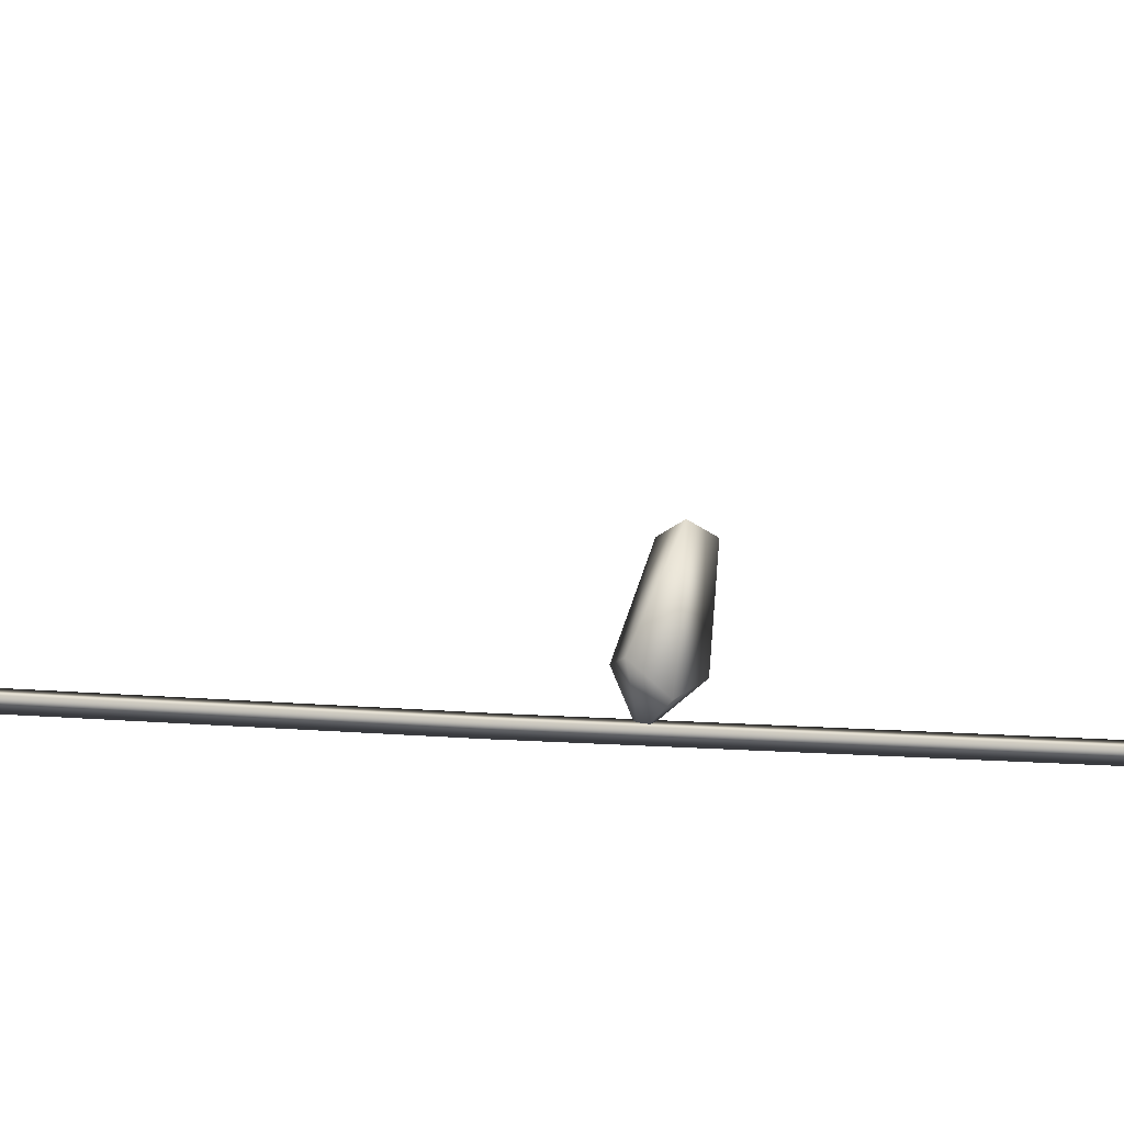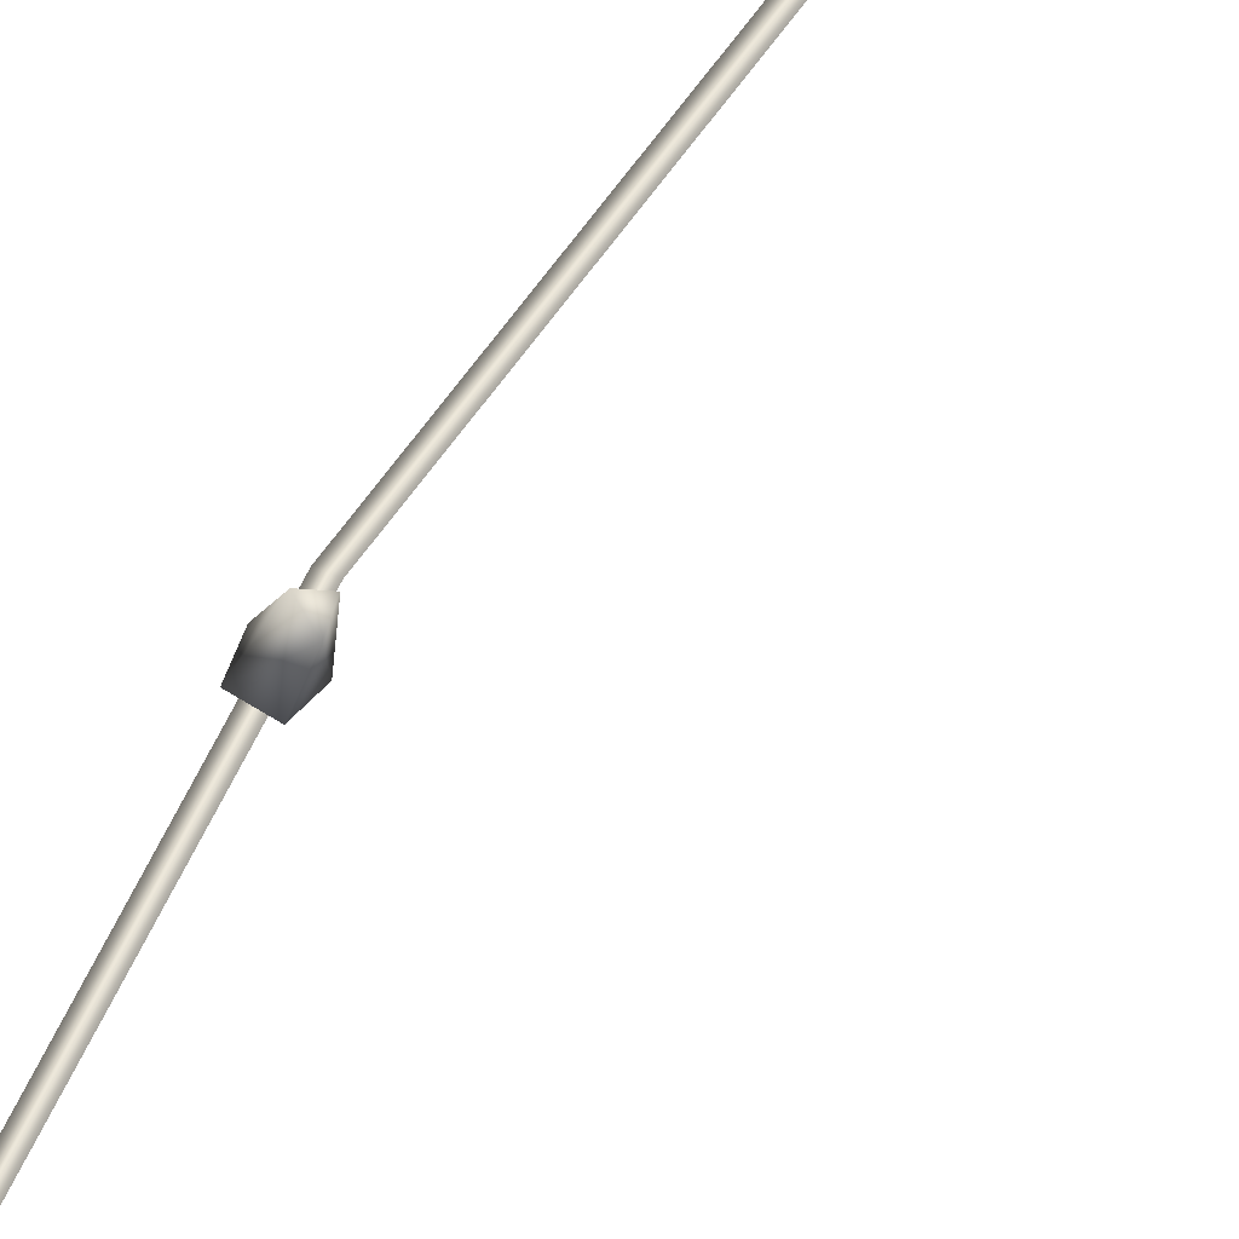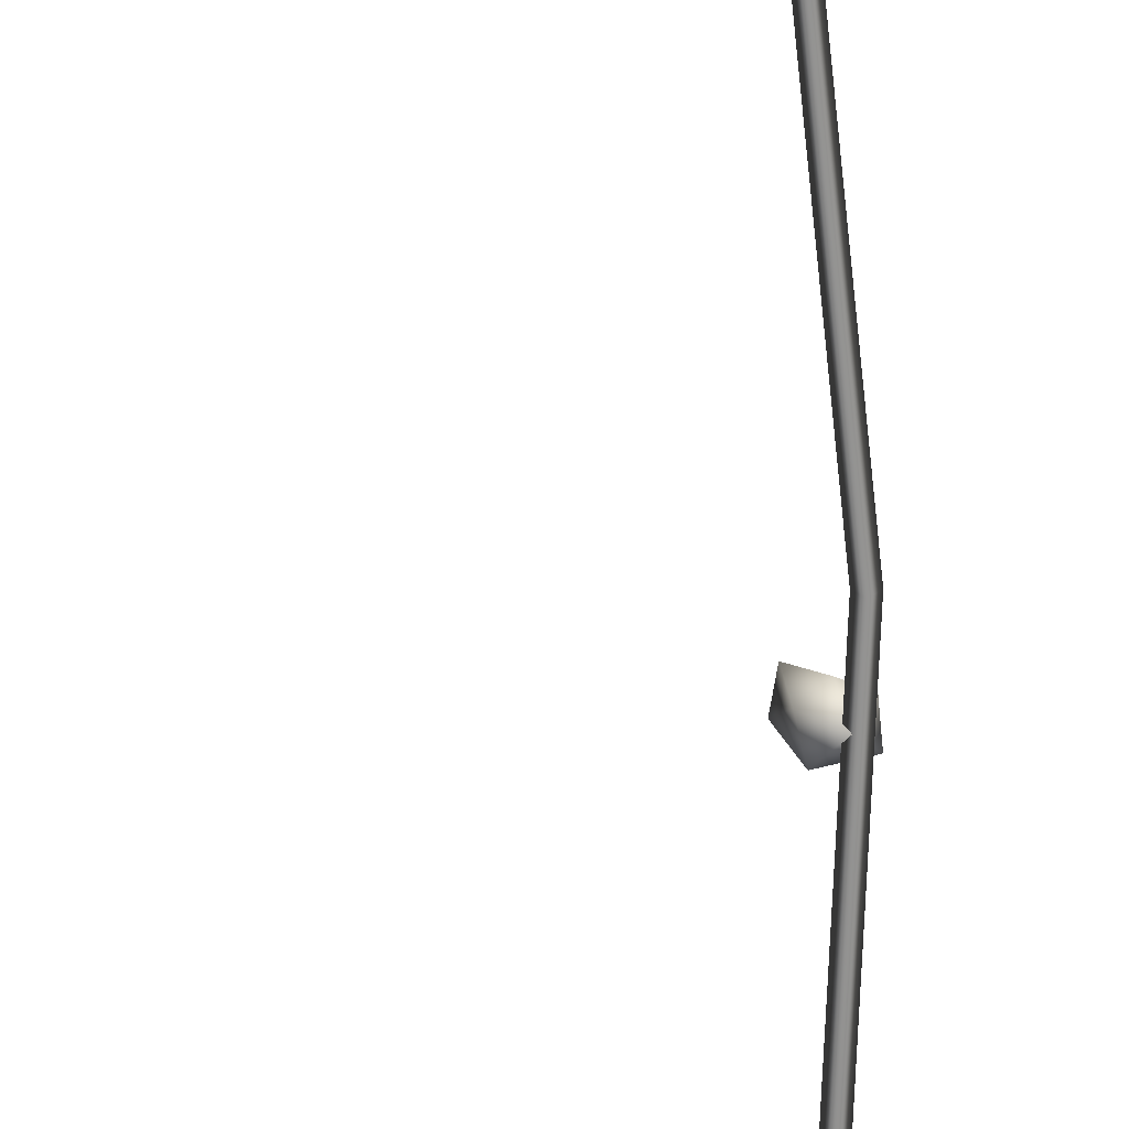
<metadata>
{"format":"obj","ext":"obj","renderer":"f3d","projection":"perspective","resolution":1024,"background":"white","views":[{"elev":12.5,"azim":-75.9,"up":"+Y"},{"elev":48.5,"azim":27.6,"up":"+Y"},{"elev":-66.6,"azim":-177.5,"up":"+Y"}]}
</metadata>
<code>
g Cylinder
v -0.0001511 0.0003235 0.07634
v -0.0004307 6.308e-05 0.07644
v 5.809e-05 -0.0001565 0.07675
v 0.0007664 -0.001905 0.0598
v 0.0009469 -0.00165 0.06013
v 0.0008998 -0.001634 0.05972
v 5.223e-05 -0.0004422 0.04973
v -6.003e-05 -0.0003439 0.05016
v -0.0002121 -0.000975 0.05002
v -0.0006803 -0.0009891 0.0394
v -0.0008516 -0.001203 0.03967
v -0.0002318 -0.00132 0.03967
v -0.002189 -0.002808 0.02972
v -0.002215 -0.002682 0.02932
v -0.00244 -0.002474 0.02967
v -0.001376 -0.00332 0.01818
v -0.001716 -0.0033 0.01793
v -0.001715 -0.003481 0.01837
v -0.002478 -0.002218 0.01058
v -0.002567 -0.001841 0.01013
v -0.003048 -0.001995 0.01051
v -0.004625 -0.0009271 -0.009332
v -0.004265 -0.0008562 -0.00953
v -0.004334 -0.0007625 -0.009078
v -0.004048 -0.001874 -0.009488
v -0.004625 -0.0009271 -0.009332
v -0.003924 -0.002045 -0.009071
v -0.003187 -0.002062 -0.01806
v -0.003179 -0.00253 -0.0185
v -0.002965 -0.002458 -0.01807
v -0.002965 -0.002458 -0.01807
v -0.003213 -0.002665 -0.01784
v -0.003187 -0.002062 -0.01806
v -0.003697 -0.001395 -0.03114
v -0.003713 -0.001801 -0.03125
v -0.003351 -0.001519 -0.03134
v -0.003153 -0.002186 -0.03043
v -0.003103 -0.001693 -0.03028
v -0.002539 -0.002091 -0.0302
v -0.0007747 -0.002603 -0.04105
v -0.0009227 -0.002751 -0.04145
v -0.001107 -0.002804 -0.04122
v -0.0003972 -0.0006425 -0.05051
v -0.0003301 -0.000911 -0.05083
v -0.0002979 -0.001027 -0.05037
v -0.001198 0.0005596 -0.06349
v -0.001435 0.0005279 -0.06384
v -0.0009682 0.0005468 -0.06384
v -0.001432 -0.001402 -0.07414
v -0.001246 -0.001503 -0.0745
v -0.001489 -0.00111 -0.07443
v -0.0005784 -0.0006158 -0.07469
v -0.0003613 -0.0009249 -0.07437
v -0.0002328 -0.0002801 -0.07428
v -0.0005784 -0.0006158 -0.07469
v -0.001246 -0.001503 -0.0745
v -0.0003613 -0.0009249 -0.07437
v -0.001906 -0.001727 -0.04523
v -0.0001222 3.969e-05 -0.08181
v 0.0001222 3.969e-05 -0.08181
v -0.001662 -0.001727 -0.04523
v 0 -0.0001284 -0.08181
v -0.002764 -0.002184 -0.02261
v -0.003008 -0.002184 -0.02261
v -0.001784 -0.001895 -0.04523
v -0.0001222 3.969e-05 -0.08181
v -0.001906 -0.001727 -0.04523
v -0.003008 -0.002184 -0.02261
v -0.002886 -0.002353 -0.02261
v -0.004111 -0.001833 8.185e-11
v -0.003989 -0.002001 8.185e-11
v -0.002194 -0.002011 0.02045
v -0.003867 -0.001833 8.185e-11
v -0.004111 -0.001833 8.185e-11
v -0.002072 -0.002179 0.02045
v -0.00195 -0.002011 0.02045
v -0.002194 -0.002011 0.02045
v -0.0002775 -0.001136 0.04091
v -3.317e-05 -0.001136 0.04091
v -0.0001222 3.969e-05 0.08181
v 0.0001222 3.969e-05 0.08181
v -0.0001553 -0.001305 0.04091
v -0.0002775 -0.001136 0.04091
v 0 -0.0001284 0.08181
v -0.0001222 3.969e-05 0.08181
v -0.0009872 0.001116 0.07682
v -0.001044 0.0008738 0.07654
v -0.0007917 0.001035 0.07637
v -0.0004307 6.308e-05 0.07644
v -0.0001511 0.0003235 0.07634
v -0.0009872 0.001116 0.07682
v -0.0007917 0.001035 0.07637
v -0.0006598 0.001183 0.07665
v -0.0002698 0.0003424 0.0771
v 3.489e-05 0.0005057 0.07672
v -0.0006598 0.001183 0.07665
v -0.0007917 0.001035 0.07637
v 3.489e-05 0.0005057 0.07672
v -0.0001511 0.0003235 0.07634
v 5.809e-05 -0.0001565 0.07675
v -0.0009872 0.001116 0.07682
v -0.0002698 0.0003424 0.0771
v -0.0005454 1.912e-05 0.0768
v 5.809e-05 -0.0001565 0.07675
v 3.489e-05 0.0005057 0.07672
v -0.0004307 6.308e-05 0.07644
v -0.0005454 1.912e-05 0.0768
v 5.809e-05 -0.0001565 0.07675
v -0.001044 0.0008738 0.07654
v -0.0009872 0.001116 0.07682
v -0.0002316 -0.001992 0.0678
v 1.246e-05 -0.001858 0.06805
v 0.0002491 -0.001845 0.0678
v 1.246e-05 -0.001858 0.06754
v 1.246e-05 -0.001858 0.06754
v 0.0002491 -0.001845 0.0678
v 0.0001408 -0.0008952 0.06745
v 0.000338 -0.0008274 0.06797
v -2.181e-05 -0.0003568 0.0678
v -0.0002316 -0.001992 0.0678
v 1.246e-05 -0.001858 0.06754
v -0.0003359 -0.0008541 0.06757
v -0.0002661 -0.0009219 0.06812
v -0.0003359 -0.0008541 0.06757
v 0.0001408 -0.0008952 0.06745
v -2.181e-05 -0.0003568 0.0678
v 1.246e-05 -0.001858 0.06754
v 0.000338 -0.0008274 0.06797
v -0.0002661 -0.0009219 0.06812
v -2.181e-05 -0.0003568 0.0678
v -0.0003359 -0.0008541 0.06757
v 0.0002491 -0.001845 0.0678
v 1.246e-05 -0.001858 0.06805
v 0.000338 -0.0008274 0.06797
v -0.0002661 -0.0009219 0.06812
v -0.0002316 -0.001992 0.0678
v 0.0007664 -0.001905 0.0598
v 0.0008998 -0.001634 0.05972
v 2.861e-05 -0.001115 0.05952
v 0.0003113 -0.0008395 0.05951
v -0.0001495 -0.0005323 0.05978
v 0.0004598 -0.0006899 0.05983
v 0.000582 -0.001846 0.06002
v 0.0007664 -0.001905 0.0598
v -0.0001164 -0.001174 0.05995
v 2.861e-05 -0.001115 0.05952
v -0.0001495 -0.0005323 0.05978
v 0.0009469 -0.00165 0.06013
v 0.0002211 -0.0009048 0.06024
v 0.0004598 -0.0006899 0.05983
v 0.0008998 -0.001634 0.05972
v 0.0003113 -0.0008395 0.05951
v 0.0004598 -0.0006899 0.05983
v 0.0002211 -0.0009048 0.06024
v -0.0001495 -0.0005323 0.05978
v -0.0001164 -0.001174 0.05995
v 0.0002211 -0.0009048 0.06024
v 0.000582 -0.001846 0.06002
v -0.0001164 -0.001174 0.05995
v 0.0009469 -0.00165 0.06013
v 0.0007664 -0.001905 0.0598
v 0.001069 3.077e-05 0.05028
v 0.0007475 0.0001973 0.05018
v 0.0008099 0.0001458 0.04989
v 0.00103 -0.0001214 0.04989
v 0.001069 3.077e-05 0.05028
v 0.00103 -0.0001214 0.04989
v 0.0004167 -0.0009256 0.05003
v 0.0002818 -0.0007633 0.04972
v -0.0002121 -0.000975 0.05002
v 0.001069 3.077e-05 0.05028
v 0.0004167 -0.0009256 0.05003
v 0.0002387 -0.0006581 0.05044
v -0.0002121 -0.000975 0.05002
v -6.003e-05 -0.0003439 0.05016
v 0.0002387 -0.0006581 0.05044
v -0.0002121 -0.000975 0.05002
v 0.0007475 0.0001973 0.05018
v 0.0008099 0.0001458 0.04989
v 0.001069 3.077e-05 0.05028
v 0.0002818 -0.0007633 0.04972
v 5.223e-05 -0.0004422 0.04973
v -0.0002121 -0.000975 0.05002
v 0.00103 -0.0001214 0.04989
v 0.0008099 0.0001458 0.04989
v -6.003e-05 -0.0003439 0.05016
v -0.001487 -0.0002698 0.03986
v -0.001135 -0.0001067 0.03971
v -0.001074 -0.0001107 0.04005
v -0.001264 -0.0003148 0.04016
v -0.001264 -0.0003148 0.04016
v -0.001074 -0.0001107 0.04005
v -0.0006741 -0.001057 0.04013
v -0.0003267 -0.000723 0.03994
v -0.0002318 -0.00132 0.03967
v -0.0008516 -0.001203 0.03967
v -0.001487 -0.0002698 0.03986
v -0.001264 -0.0003148 0.04016
v -0.0006741 -0.001057 0.04013
v -0.0008516 -0.001203 0.03967
v -0.0006803 -0.0009891 0.0394
v -0.001074 -0.0001107 0.04005
v -0.001135 -0.0001067 0.03971
v -0.0003267 -0.000723 0.03994
v -0.0004203 -0.0007076 0.0395
v -0.0002318 -0.00132 0.03967
v -0.0004203 -0.0007076 0.0395
v -0.0006803 -0.0009891 0.0394
v -0.0002318 -0.00132 0.03967
v -0.001135 -0.0001067 0.03971
v -0.001487 -0.0002698 0.03986
v -0.002189 -0.002808 0.02972
v -0.00244 -0.002474 0.02967
v -0.001475 -0.001952 0.02978
v -0.001273 -0.002245 0.0294
v -0.00244 -0.002474 0.02967
v -0.002215 -0.002682 0.02932
v -0.001766 -0.001636 0.02932
v -0.0015 -0.00206 0.02901
v -0.001153 -0.001606 0.02927
v -0.00244 -0.002474 0.02967
v -0.001766 -0.001636 0.02932
v -0.001475 -0.001952 0.02978
v -0.001153 -0.001606 0.02927
v -0.001273 -0.002245 0.0294
v -0.001475 -0.001952 0.02978
v -0.001153 -0.001606 0.02927
v -0.0015 -0.00206 0.02901
v -0.0015 -0.00206 0.02901
v -0.002215 -0.002682 0.02932
v -0.001273 -0.002245 0.0294
v -0.002189 -0.002808 0.02972
v -0.001376 -0.00332 0.01818
v -0.001715 -0.003481 0.01837
v -0.002034 -0.002466 0.01871
v -0.002335 -0.002673 0.01854
v -0.001715 -0.003481 0.01837
v -0.001716 -0.0033 0.01793
v -0.002411 -0.002584 0.01815
v -0.002335 -0.002673 0.01854
v -0.002388 -0.002065 0.01835
v -0.001376 -0.00332 0.01818
v -0.002034 -0.002466 0.01871
v -0.001968 -0.002125 0.01851
v -0.001971 -0.002275 0.018
v -0.001716 -0.0033 0.01793
v -0.001716 -0.0033 0.01793
v -0.001971 -0.002275 0.018
v -0.002411 -0.002584 0.01815
v -0.002388 -0.002065 0.01835
v -0.002388 -0.002065 0.01835
v -0.001971 -0.002275 0.018
v -0.001968 -0.002125 0.01851
v -0.002034 -0.002466 0.01871
v -0.002335 -0.002673 0.01854
v -0.001437 -0.001662 0.01061
v -0.001667 -0.001408 0.01077
v -0.001705 -0.001277 0.0105
v -0.001631 -0.001523 0.01027
v -0.001437 -0.001662 0.01061
v -0.001631 -0.001523 0.01027
v -0.002478 -0.002218 0.01058
v -0.002567 -0.001841 0.01013
v -0.002565 -0.001684 0.0109
v -0.002478 -0.002218 0.01058
v -0.003048 -0.001995 0.01051
v -0.001437 -0.001662 0.01061
v -0.001667 -0.001408 0.01077
v -0.002657 -0.001464 0.01044
v -0.002565 -0.001684 0.0109
v -0.003048 -0.001995 0.01051
v -0.001705 -0.001277 0.0105
v -0.001667 -0.001408 0.01077
v -0.002567 -0.001841 0.01013
v -0.002657 -0.001464 0.01044
v -0.003048 -0.001995 0.01051
v -0.001631 -0.001523 0.01027
v -0.001705 -0.001277 0.0105
v -0.003534 -0.0003753 0.001376
v -0.003306 -0.0005757 0.001089
v -0.003207 -0.000578 0.001546
v -0.003409 -0.00159 0.001027
v -0.003496 -0.001567 0.00154
v -0.003534 -0.0003753 0.001376
v -0.003207 -0.000578 0.001546
v -0.004054 -0.001616 0.001406
v -0.004032 -0.001322 0.001043
v -0.003306 -0.0005757 0.001089
v -0.003717 -0.001456 0.0008463
v -0.003409 -0.00159 0.001027
v -0.004032 -0.001322 0.001043
v -0.003534 -0.0003753 0.001376
v -0.003717 -0.001456 0.0008463
v -0.004032 -0.001322 0.001043
v -0.003831 -0.001946 0.001101
v -0.004054 -0.001616 0.001406
v -0.003409 -0.00159 0.001027
v -0.003717 -0.001456 0.0008463
v -0.003831 -0.001946 0.001101
v -0.003496 -0.001567 0.00154
v -0.004054 -0.001616 0.001406
v -0.003496 -0.001567 0.00154
v -0.003831 -0.001946 0.001101
v -0.003207 -0.000578 0.001546
v -0.004625 -0.0009271 -0.009332
v -0.004334 -0.0007625 -0.009078
v -0.003924 -0.002045 -0.009071
v -0.0037 -0.00155 -0.008882
v -0.003458 -0.002051 -0.009257
v -0.004334 -0.0007625 -0.009078
v -0.004265 -0.0008562 -0.00953
v -0.003494 -0.001505 -0.009358
v -0.0037 -0.00155 -0.008882
v -0.003458 -0.002051 -0.009257
v -0.003718 -0.001692 -0.009605
v -0.004265 -0.0008562 -0.00953
v -0.003718 -0.001692 -0.009605
v -0.003494 -0.001505 -0.009358
v -0.004048 -0.001874 -0.009488
v -0.004625 -0.0009271 -0.009332
v -0.003718 -0.001692 -0.009605
v -0.004048 -0.001874 -0.009488
v -0.003458 -0.002051 -0.009257
v -0.003924 -0.002045 -0.009071
v -0.004004 -0.003435 -0.01826
v -0.003633 -0.003475 -0.0183
v -0.003652 -0.00338 -0.01859
v -0.002965 -0.002458 -0.01807
v -0.003179 -0.00253 -0.0185
v -0.003213 -0.002665 -0.01784
v -0.004004 -0.003435 -0.01826
v -0.003652 -0.00338 -0.01859
v -0.003944 -0.003196 -0.0186
v -0.00368 -0.00245 -0.01792
v -0.003579 -0.002329 -0.01842
v -0.004004 -0.003435 -0.01826
v -0.00368 -0.00245 -0.01792
v -0.003213 -0.002665 -0.01784
v -0.003633 -0.003475 -0.0183
v -0.00368 -0.00245 -0.01792
v -0.003579 -0.002329 -0.01842
v -0.003187 -0.002062 -0.01806
v -0.003213 -0.002665 -0.01784
v -0.003579 -0.002329 -0.01842
v -0.003179 -0.00253 -0.0185
v -0.003187 -0.002062 -0.01806
v -0.003944 -0.003196 -0.0186
v -0.003652 -0.00338 -0.01859
v -0.003697 -0.001395 -0.03114
v -0.003351 -0.001519 -0.03134
v -0.002683 -0.001603 -0.03057
v -0.003103 -0.001693 -0.03028
v -0.002539 -0.002091 -0.0302
v -0.003351 -0.001519 -0.03134
v -0.002616 -0.001913 -0.03079
v -0.002683 -0.001603 -0.03057
v -0.002539 -0.002091 -0.0302
v -0.002849 -0.002231 -0.03077
v -0.003153 -0.002186 -0.03043
v -0.002539 -0.002091 -0.0302
v -0.002616 -0.001913 -0.03079
v -0.003351 -0.001519 -0.03134
v -0.003713 -0.001801 -0.03125
v -0.002849 -0.002231 -0.03077
v -0.003713 -0.001801 -0.03125
v -0.003153 -0.002186 -0.03043
v -0.003103 -0.001693 -0.03028
v -0.003697 -0.001395 -0.03114
v -0.0009227 -0.002751 -0.04145
v -0.0007747 -0.002603 -0.04105
v -0.0008368 -0.002452 -0.04142
v -0.001436 -0.0017 -0.04125
v -0.001438 -0.001815 -0.04081
v -0.0007747 -0.002603 -0.04105
v -0.001107 -0.002804 -0.04122
v -0.001881 -0.002301 -0.04101
v -0.00187 -0.00189 -0.04074
v -0.001438 -0.001815 -0.04081
v -0.0009227 -0.002751 -0.04145
v -0.0008368 -0.002452 -0.04142
v -0.001788 -0.00198 -0.04145
v -0.001436 -0.0017 -0.04125
v -0.002008 -0.001621 -0.04107
v -0.001107 -0.002804 -0.04122
v -0.0009227 -0.002751 -0.04145
v -0.001881 -0.002301 -0.04101
v -0.001788 -0.00198 -0.04145
v -0.002008 -0.001621 -0.04107
v -0.00187 -0.00189 -0.04074
v -0.001436 -0.0017 -0.04125
v -0.001438 -0.001815 -0.04081
v -0.002008 -0.001621 -0.04107
v -0.00187 -0.00189 -0.04074
v -0.0003972 -0.0006425 -0.05051
v -0.0002979 -0.001027 -0.05037
v -0.001336 -0.001281 -0.05046
v -0.001455 -0.00102 -0.05074
v -0.00132 -0.001083 -0.05109
v -0.001689 -0.001562 -0.05096
v -0.0002979 -0.001027 -0.05037
v -0.0003301 -0.000911 -0.05083
v -0.0011 -0.001528 -0.05114
v -0.00118 -0.001625 -0.0506
v -0.001689 -0.001562 -0.05096
v -0.0002979 -0.001027 -0.05037
v -0.00118 -0.001625 -0.0506
v -0.001336 -0.001281 -0.05046
v -0.001689 -0.001562 -0.05096
v -0.00132 -0.001083 -0.05109
v -0.001455 -0.00102 -0.05074
v -0.001689 -0.001562 -0.05096
v -0.0011 -0.001528 -0.05114
v -0.0003301 -0.000911 -0.05083
v -0.0003972 -0.0006425 -0.05051
v -0.001198 0.0005596 -0.06349
v -0.0009682 0.0005468 -0.06384
v -0.0006079 -0.0004091 -0.06383
v -0.0007064 -0.0003535 -0.06419
v -0.0008414 -0.0009437 -0.06407
v -0.001198 0.0005596 -0.06349
v -0.0006079 -0.0004091 -0.06383
v -0.001038 -0.0005184 -0.06355
v -0.0008414 -0.0009437 -0.06407
v -0.0007064 -0.0003535 -0.06419
v -0.001082 -0.0003758 -0.06431
v -0.0008414 -0.0009437 -0.06407
v -0.0009682 0.0005468 -0.06384
v -0.001435 0.0005279 -0.06384
v -0.001435 0.0005279 -0.06384
v -0.001198 0.0005596 -0.06349
v -0.001038 -0.0005184 -0.06355
v -0.001347 -0.0005251 -0.06397
v -0.0008414 -0.0009437 -0.06407
v -0.001082 -0.0003758 -0.06431
v -0.001432 -0.001402 -0.07414
v -0.001489 -0.00111 -0.07443
v -0.0008477 -0.000315 -0.07426
v -0.0005691 -0.0007685 -0.07392
v -0.0002328 -0.0002801 -0.07428
v -0.0003613 -0.0009249 -0.07437
v -0.0005691 -0.0007685 -0.07392
v -0.0002328 -0.0002801 -0.07428
v -0.001246 -0.001503 -0.0745
v -0.001432 -0.001402 -0.07414
v -0.0008477 -0.000315 -0.07426
v -0.0005784 -0.0006158 -0.07469
v -0.0002328 -0.0002801 -0.07428
v -0.001489 -0.00111 -0.07443
v -0.001246 -0.001503 -0.0745
g Cylinder_0
f 3 2 1
f 6 5 4
f 9 8 7
f 12 11 10
f 15 14 13
f 18 17 16
f 21 20 19
f 24 23 22
f 27 26 25
f 30 29 28
f 33 32 31
f 36 35 34
f 39 38 37
f 42 41 40
f 45 44 43
f 48 47 46
f 51 50 49
f 54 53 52
f 57 56 55
f 60 59 58
f 61 60 58
f 62 60 61
f 61 58 63
f 58 64 63
f 65 62 61
f 66 62 65
f 67 66 65
f 67 65 68
f 65 61 69
f 65 69 68
f 61 63 69
f 68 69 70
f 69 71 70
f 69 63 71
f 70 71 72
f 63 64 73
f 63 73 71
f 64 74 73
f 71 75 72
f 71 73 75
f 73 74 76
f 73 76 75
f 74 77 76
f 76 77 78
f 79 76 78
f 75 76 79
f 79 78 80
f 81 79 80
f 72 75 82
f 82 75 79
f 82 79 81
f 83 72 82
f 84 82 81
f 83 82 84
f 85 83 84
f 88 87 86
f 89 87 88
f 89 88 90
f 93 92 91
f 94 93 91
f 95 93 94
f 98 97 96
f 99 97 98
f 100 99 98
f 103 102 101
f 104 102 103
f 104 105 102
f 108 107 106
f 106 107 109
f 107 110 109
f 113 112 111
f 114 113 111
f 117 116 115
f 118 116 117
f 119 118 117
f 122 121 120
f 122 120 123
f 126 125 124
f 125 127 124
f 130 129 128
f 130 131 129
f 134 133 132
f 134 135 133
f 135 136 133
f 139 138 137
f 140 138 139
f 141 140 139
f 141 142 140
f 145 144 143
f 146 144 145
f 147 146 145
f 150 149 148
f 150 148 151
f 152 150 151
f 155 154 153
f 155 156 154
f 159 158 157
f 157 158 160
f 158 161 160
f 164 163 162
f 165 164 162
f 168 167 166
f 168 169 167
f 170 169 168
f 173 172 171
f 174 172 173
f 177 176 175
f 176 178 175
f 175 178 179
f 176 180 178
f 183 182 181
f 182 184 181
f 182 185 184
f 186 185 182
f 189 188 187
f 189 187 190
f 193 192 191
f 194 192 193
f 195 194 193
f 195 193 196
f 199 198 197
f 200 199 197
f 201 200 197
f 204 203 202
f 205 203 204
f 206 205 204
f 209 208 207
f 208 210 207
f 208 211 210
f 214 213 212
f 214 212 215
f 218 217 216
f 219 217 218
f 220 219 218
f 223 222 221
f 224 222 223
f 227 226 225
f 227 225 228
f 231 230 229
f 231 232 230
f 235 234 233
f 235 236 234
f 239 238 237
f 240 239 237
f 241 239 240
f 244 243 242
f 244 242 245
f 245 242 246
f 249 248 247
f 250 248 249
f 253 252 251
f 251 254 253
f 251 255 254
f 258 257 256
f 259 258 256
f 262 261 260
f 263 261 262
f 266 265 264
f 264 265 267
f 264 267 268
f 271 270 269
f 270 272 269
f 270 273 272
f 276 275 274
f 275 277 274
f 275 278 277
f 281 280 279
f 282 280 281
f 283 282 281
f 286 285 284
f 286 284 287
f 290 289 288
f 291 288 289
f 291 292 288
f 295 294 293
f 296 294 295
f 299 298 297
f 299 297 300
f 303 302 301
f 302 304 301
f 307 306 305
f 308 306 307
f 309 308 307
f 312 311 310
f 313 312 310
f 314 312 313
f 314 315 312
f 318 317 316
f 319 316 317
f 319 320 316
f 323 322 321
f 324 322 323
f 327 326 325
f 328 326 327
f 328 327 329
f 328 330 326
f 333 332 331
f 334 333 331
f 335 333 334
f 338 337 336
f 338 336 339
f 342 341 340
f 342 340 343
f 346 345 344
f 345 347 344
f 345 348 347
f 351 350 349
f 352 351 349
f 353 351 352
f 356 355 354
f 357 355 356
f 360 359 358
f 360 358 361
f 358 362 361
f 358 363 362
f 366 365 364
f 367 365 366
f 367 368 365
f 371 370 369
f 372 370 371
f 373 370 372
f 376 375 374
f 377 376 374
f 377 374 378
f 381 380 379
f 382 380 381
f 383 382 381
f 386 385 384
f 387 385 386
f 388 387 386
f 388 386 389
f 392 391 390
f 393 391 392
f 396 395 394
f 397 396 394
f 398 397 394
f 399 396 397
f 402 401 400
f 403 402 400
f 404 402 403
f 407 406 405
f 408 406 407
f 411 410 409
f 411 409 412
f 409 413 412
f 409 414 413
f 417 416 415
f 417 418 416
f 419 418 417
f 422 421 420
f 423 421 422
f 426 425 424
f 425 427 424
f 425 428 427
f 431 430 429
f 431 429 432
f 433 431 432
f 432 429 434
f 433 432 434
f 437 436 435
f 438 437 435
f 439 437 438
f 442 441 440
f 441 443 440
f 441 444 443
f 447 446 445
f 446 448 445
f 446 449 448

</code>
